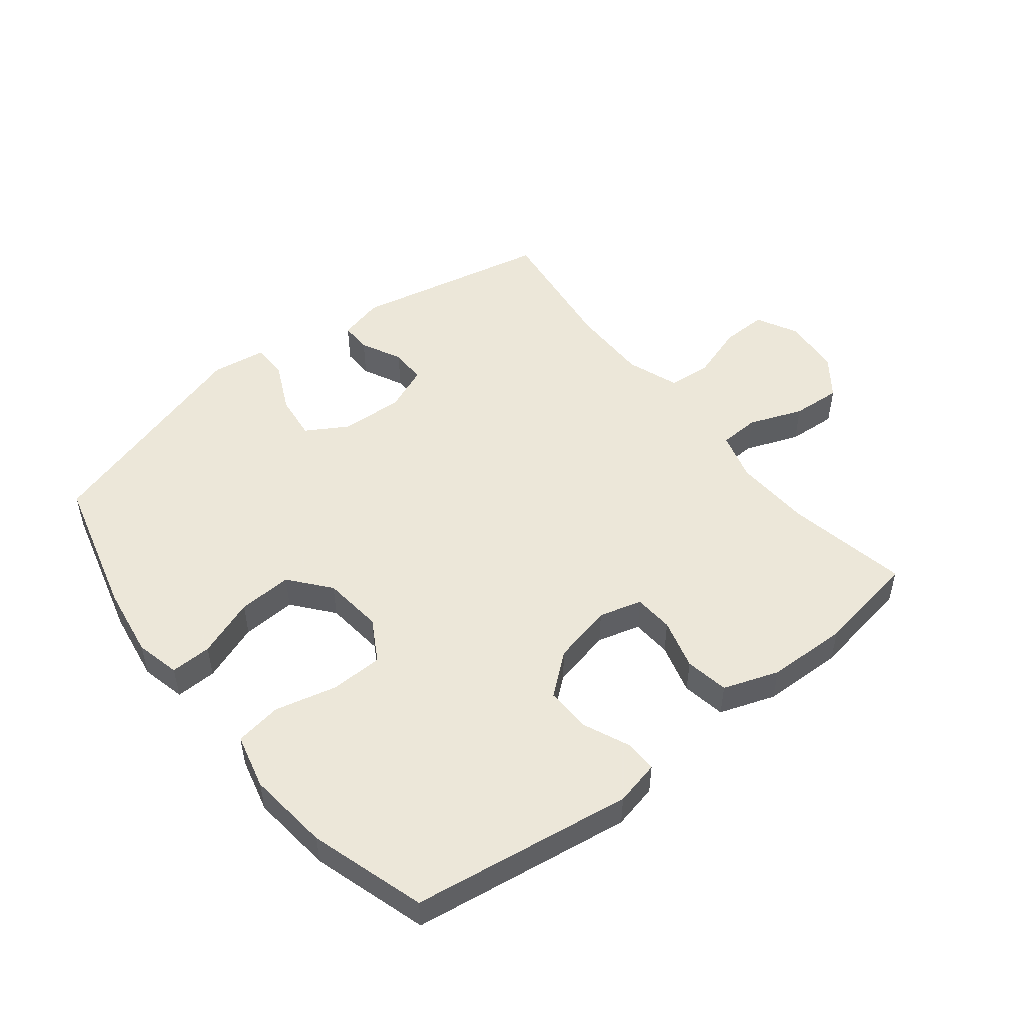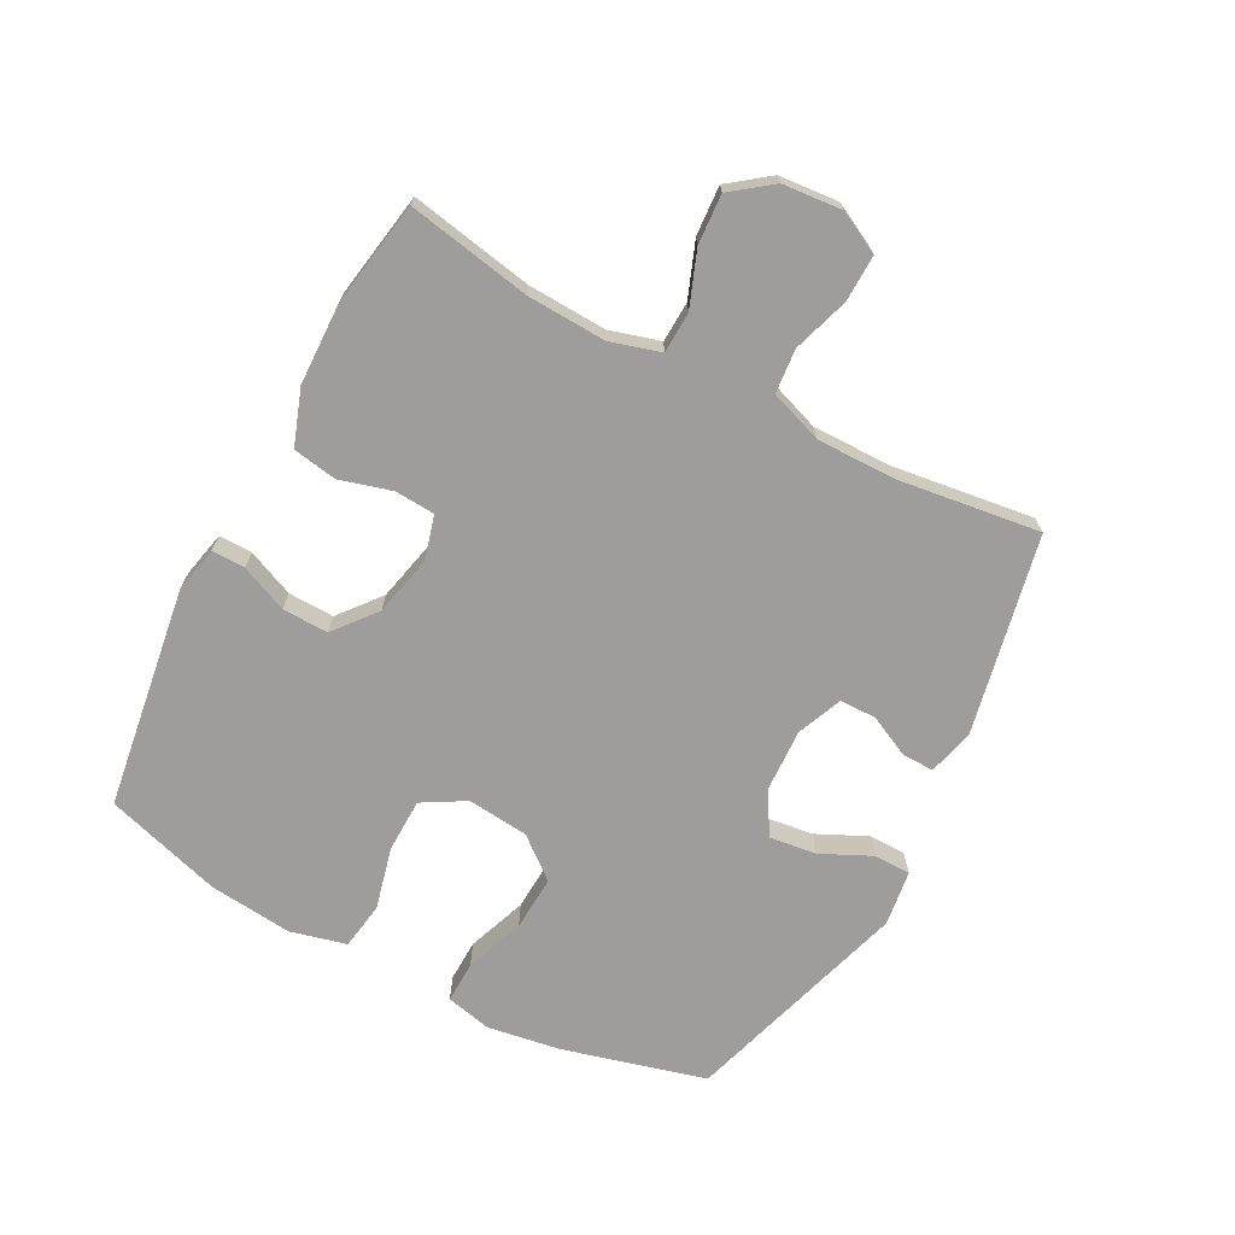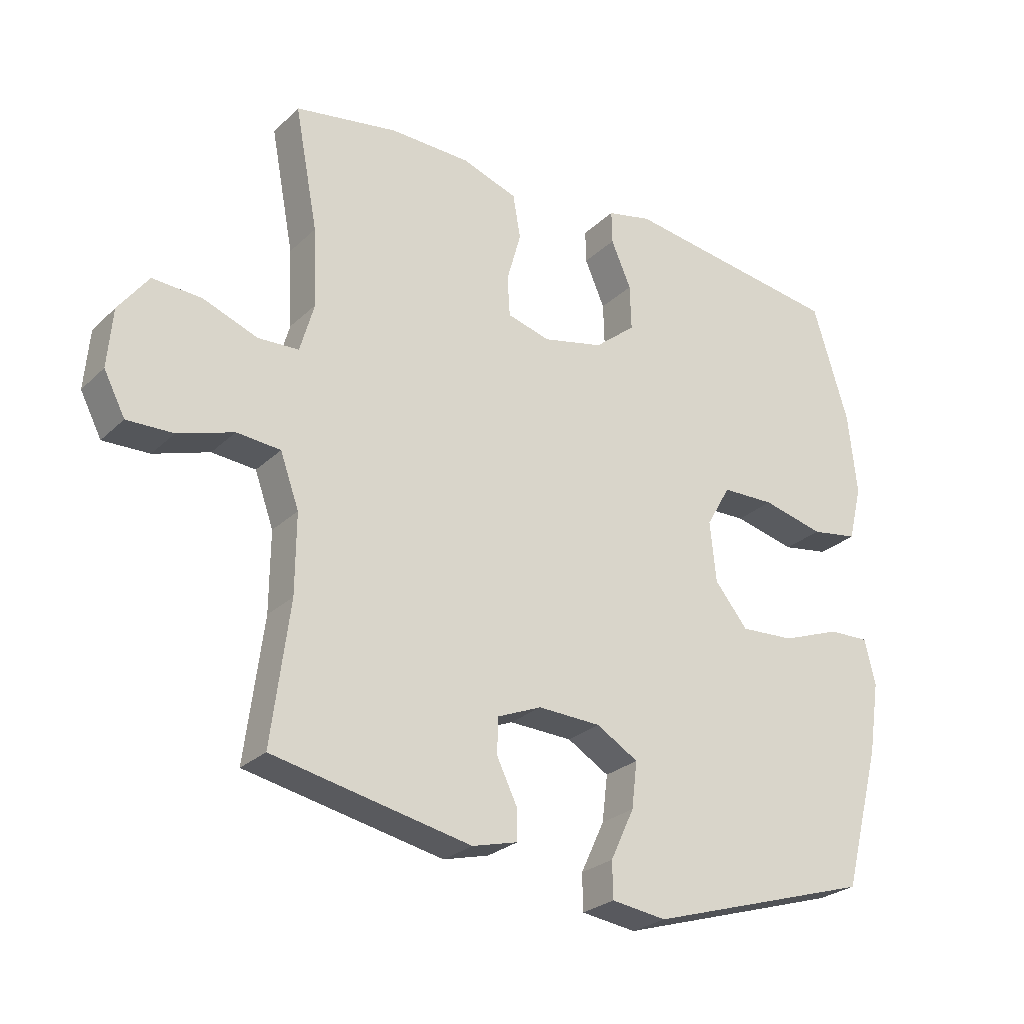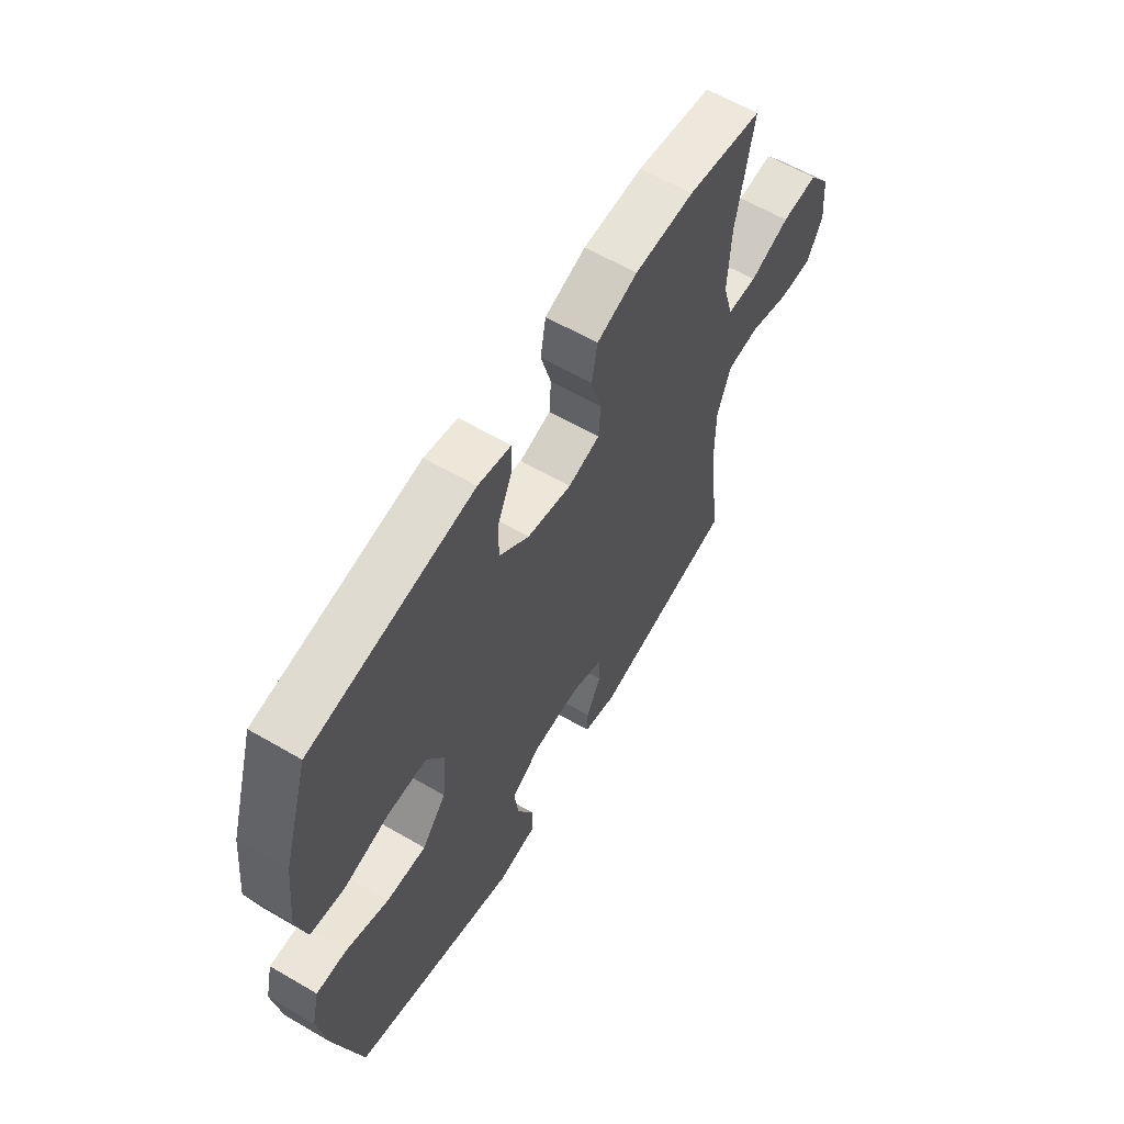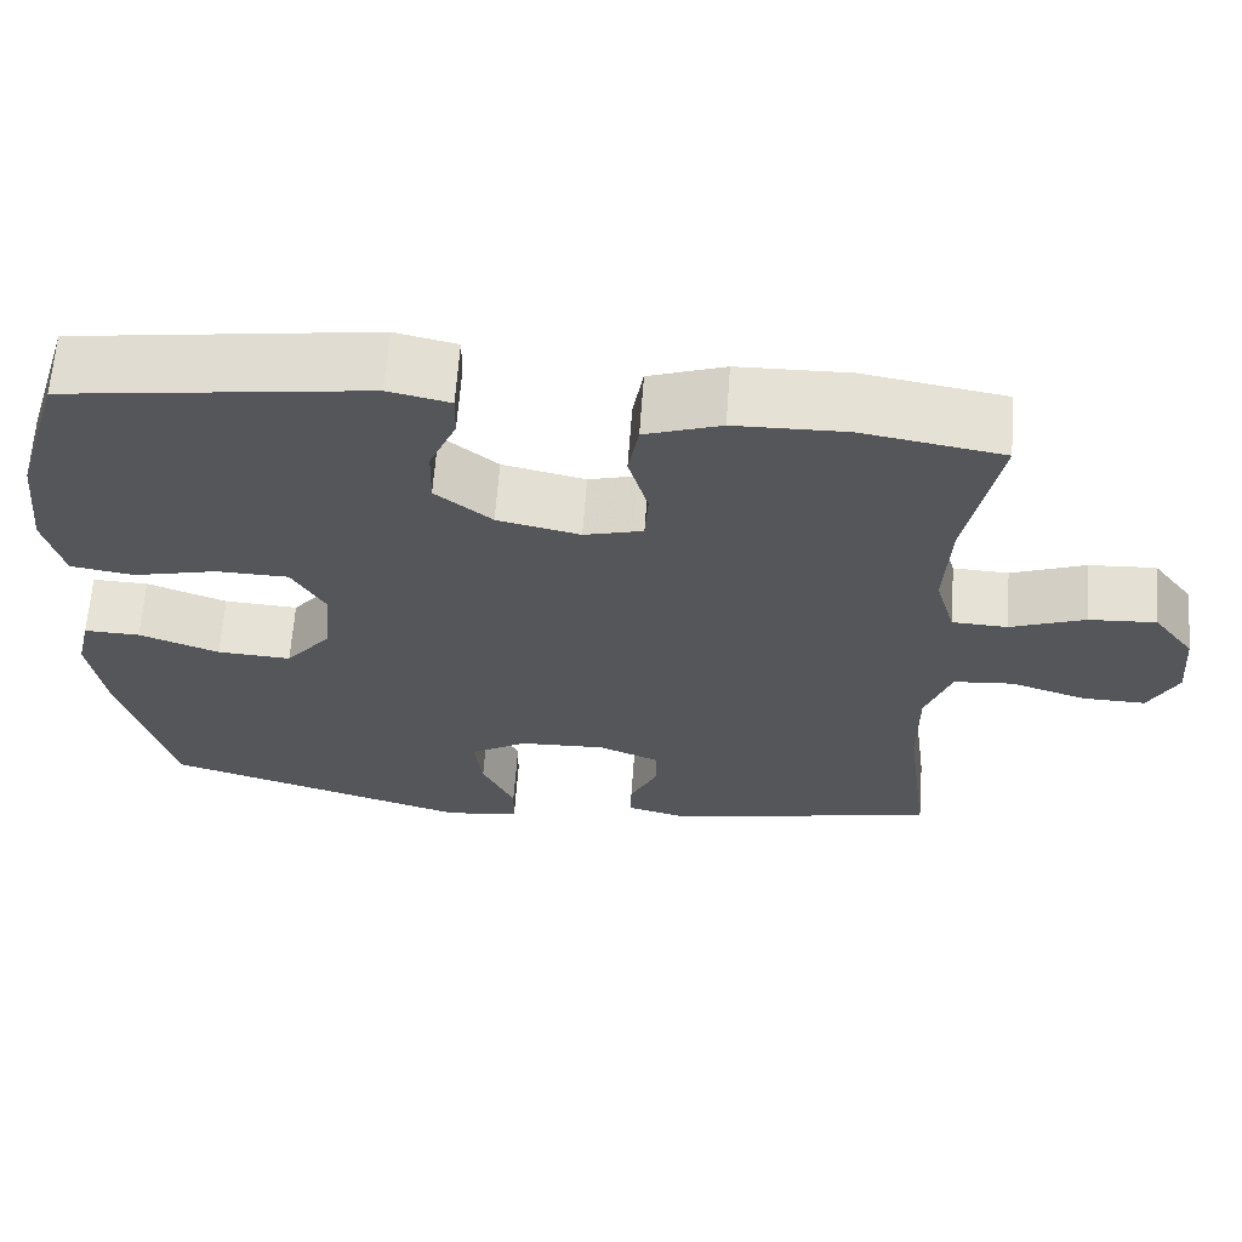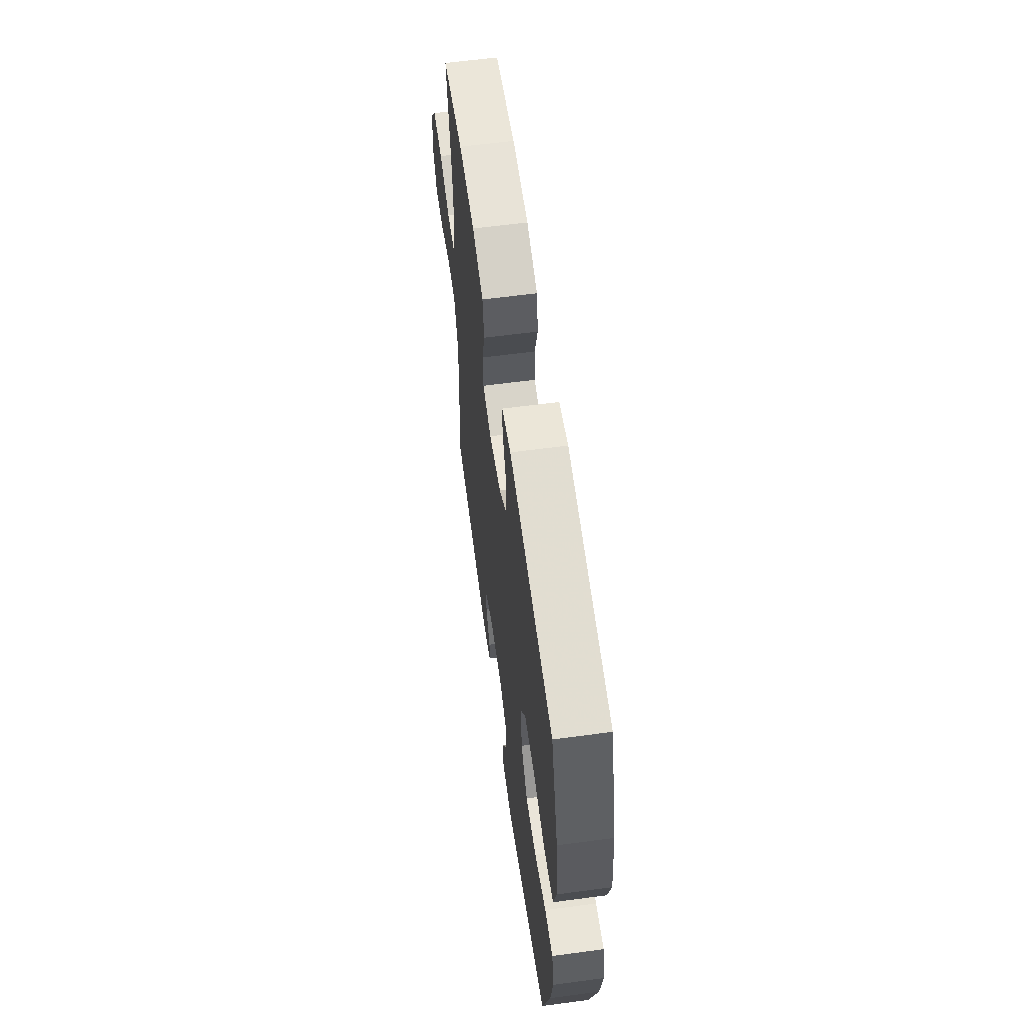
<metadata>
{"format":"obj","ext":"obj","renderer":"f3d","projection":"perspective","resolution":1024,"background":"white","views":[{"elev":50.2,"azim":-38.3,"up":"+Y"},{"elev":-70.4,"azim":62.3,"up":"+Y"},{"elev":-26.3,"azim":145.2,"up":"+Z"},{"elev":61.2,"azim":-59.3,"up":"+Z"},{"elev":64.5,"azim":4.2,"up":"+Z"},{"elev":60.8,"azim":-97.8,"up":"+Z"}]}
</metadata>
<code>
v 0.5 0.07 0.5
v 0.463 0.07 0.304
v 0.457 0.07 0.179
v 0.48 0.07 0.099
v 0.545 0.07 0.096
v 0.632 0.07 0.129
v 0.711 0.07 0.134
v 0.759 0.07 0.07
v 0.767 0.07 -0.024
v 0.733 0.07 -0.09
v 0.659 0.07 -0.088
v 0.57 0.07 -0.059
v 0.5 0.07 -0.065
v 0.47 0.07 -0.149
v 0.471 0.07 -0.276
v 0.5 0.07 -0.5
v 0.183 0.07 -0.565
v 0.11 0.07 -0.546
v 0.111 0.07 -0.496
v 0.143 0.07 -0.43
v 0.143 0.07 -0.372
v 0.071 0.07 -0.342
v -0.03 0.07 -0.346
v -0.097 0.07 -0.386
v -0.088 0.07 -0.46
v -0.05 0.07 -0.541
v -0.051 0.07 -0.599
v -0.139 0.07 -0.611
v -0.5 0.07 -0.5
v -0.56 0.07 -0.273
v -0.578 0.07 -0.157
v -0.561 0.07 -0.085
v -0.495 0.07 -0.087
v -0.401 0.07 -0.122
v -0.314 0.07 -0.127
v -0.261 0.07 -0.062
v -0.251 0.07 0.035
v -0.29 0.07 0.103
v -0.375 0.07 0.105
v -0.474 0.07 0.081
v -0.549 0.07 0.093
v -0.571 0.07 0.182
v -0.557 0.07 0.314
v -0.5 0.07 0.5
v -0.146 0.07 0.551
v -0.074 0.07 0.535
v -0.075 0.07 0.482
v -0.107 0.07 0.408
v -0.109 0.07 0.335
v -0.043 0.07 0.281
v 0.054 0.07 0.259
v 0.123 0.07 0.278
v 0.127 0.07 0.342
v 0.104 0.07 0.424
v 0.116 0.07 0.494
v 0.205 0.07 0.525
v 0.335 0.07 0.528
v 0.5 0 0.5
v 0.463 0 0.304
v 0.457 0 0.179
v 0.48 0 0.099
v 0.545 0 0.096
v 0.632 0 0.129
v 0.711 0 0.134
v 0.759 0 0.07
v 0.767 0 -0.024
v 0.733 0 -0.09
v 0.659 0 -0.088
v 0.57 0 -0.059
v 0.5 0 -0.065
v 0.47 0 -0.149
v 0.471 0 -0.276
v 0.5 0 -0.5
v 0.183 0 -0.565
v 0.11 0 -0.546
v 0.111 0 -0.496
v 0.143 0 -0.43
v 0.143 0 -0.372
v 0.071 0 -0.342
v -0.03 0 -0.346
v -0.097 0 -0.386
v -0.088 0 -0.46
v -0.05 0 -0.541
v -0.051 0 -0.599
v -0.139 0 -0.611
v -0.5 0 -0.5
v -0.56 0 -0.273
v -0.578 0 -0.157
v -0.561 0 -0.085
v -0.495 0 -0.087
v -0.401 0 -0.122
v -0.314 0 -0.127
v -0.261 0 -0.062
v -0.251 0 0.035
v -0.29 0 0.103
v -0.375 0 0.105
v -0.474 0 0.081
v -0.549 0 0.093
v -0.571 0 0.182
v -0.557 0 0.314
v -0.5 0 0.5
v -0.146 0 0.551
v -0.074 0 0.535
v -0.075 0 0.482
v -0.107 0 0.408
v -0.109 0 0.335
v -0.043 0 0.281
v 0.054 0 0.259
v 0.123 0 0.278
v 0.127 0 0.342
v 0.104 0 0.424
v 0.116 0 0.494
v 0.205 0 0.525
v 0.335 0 0.528
f 56 57 1 2
f 53 54 55 56
f 52 53 56 2
f 51 52 2 3
f 45 46 47 48
f 45 48 49
f 44 45 49
f 43 44 49 50
f 39 40 41 42
f 38 39 42 43
f 31 32 33 34
f 31 34 35
f 30 31 35
f 29 30 35
f 28 29 35 36
f 25 26 27 28
f 24 25 28 36
f 17 18 19 20
f 15 16 17 20
f 14 15 20 21
f 13 14 21 22
f 9 10 11 12
f 9 12 13
f 8 9 13
f 5 6 7 8
f 4 5 8 13
f 51 3 4 13
f 38 43 50 51
f 37 38 51 13
f 23 24 36 37
f 13 22 23 37
f 59 58 114 113
f 113 112 111 110
f 59 113 110 109
f 60 59 109 108
f 105 104 103 102
f 106 105 102
f 106 102 101
f 107 106 101 100
f 99 98 97 96
f 100 99 96 95
f 91 90 89 88
f 92 91 88
f 92 88 87
f 92 87 86
f 93 92 86 85
f 85 84 83 82
f 93 85 82 81
f 77 76 75 74
f 77 74 73 72
f 78 77 72 71
f 79 78 71 70
f 69 68 67 66
f 70 69 66
f 70 66 65
f 65 64 63 62
f 70 65 62 61
f 70 61 60 108
f 108 107 100 95
f 70 108 95 94
f 94 93 81 80
f 94 80 79 70
f 1 58 59 2
f 2 59 60 3
f 3 60 61 4
f 4 61 62 5
f 5 62 63 6
f 6 63 64 7
f 7 64 65 8
f 8 65 66 9
f 9 66 67 10
f 10 67 68 11
f 11 68 69 12
f 12 69 70 13
f 13 70 71 14
f 14 71 72 15
f 15 72 73 16
f 16 73 74 17
f 17 74 75 18
f 18 75 76 19
f 19 76 77 20
f 20 77 78 21
f 21 78 79 22
f 22 79 80 23
f 23 80 81 24
f 24 81 82 25
f 25 82 83 26
f 26 83 84 27
f 27 84 85 28
f 28 85 86 29
f 29 86 87 30
f 30 87 88 31
f 31 88 89 32
f 32 89 90 33
f 33 90 91 34
f 34 91 92 35
f 35 92 93 36
f 36 93 94 37
f 37 94 95 38
f 38 95 96 39
f 39 96 97 40
f 40 97 98 41
f 41 98 99 42
f 42 99 100 43
f 43 100 101 44
f 44 101 102 45
f 45 102 103 46
f 46 103 104 47
f 47 104 105 48
f 48 105 106 49
f 49 106 107 50
f 50 107 108 51
f 51 108 109 52
f 52 109 110 53
f 53 110 111 54
f 54 111 112 55
f 55 112 113 56
f 56 113 114 57
f 57 114 58 1

</code>
